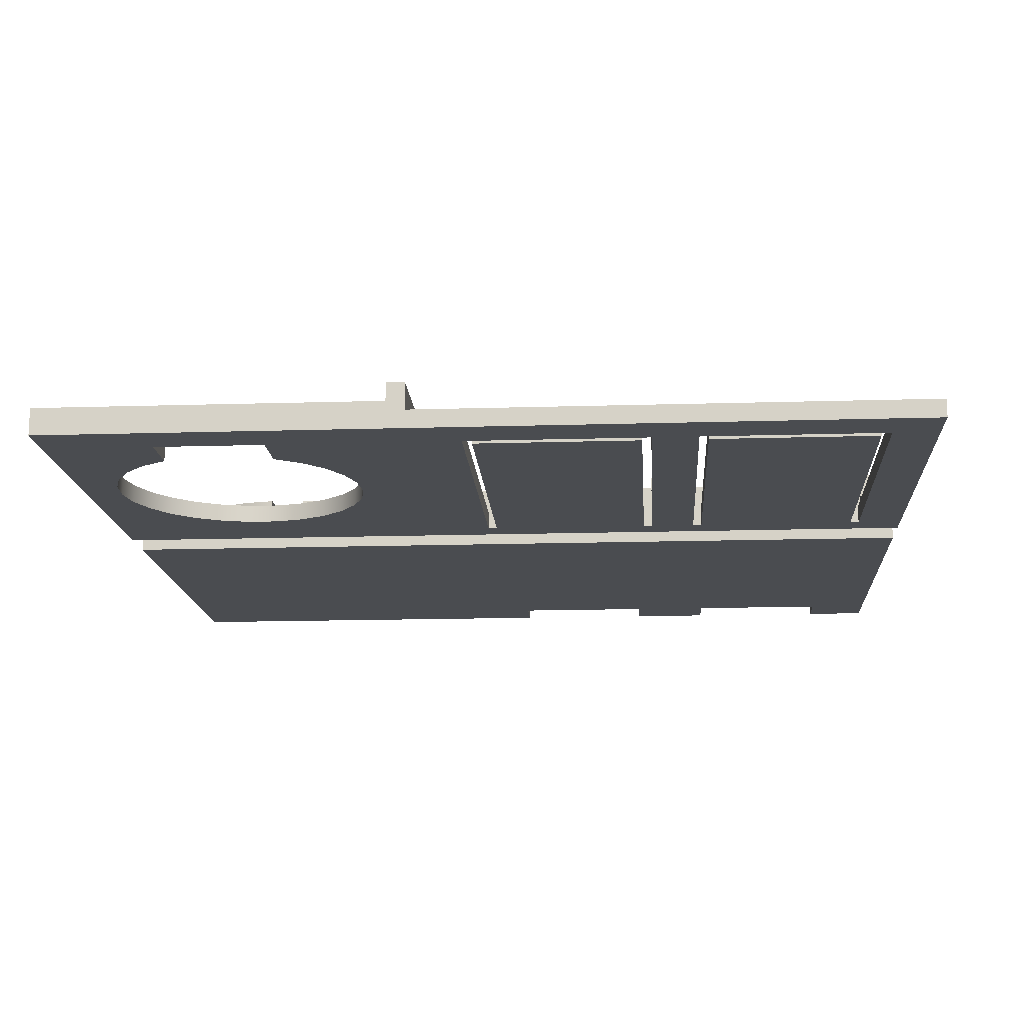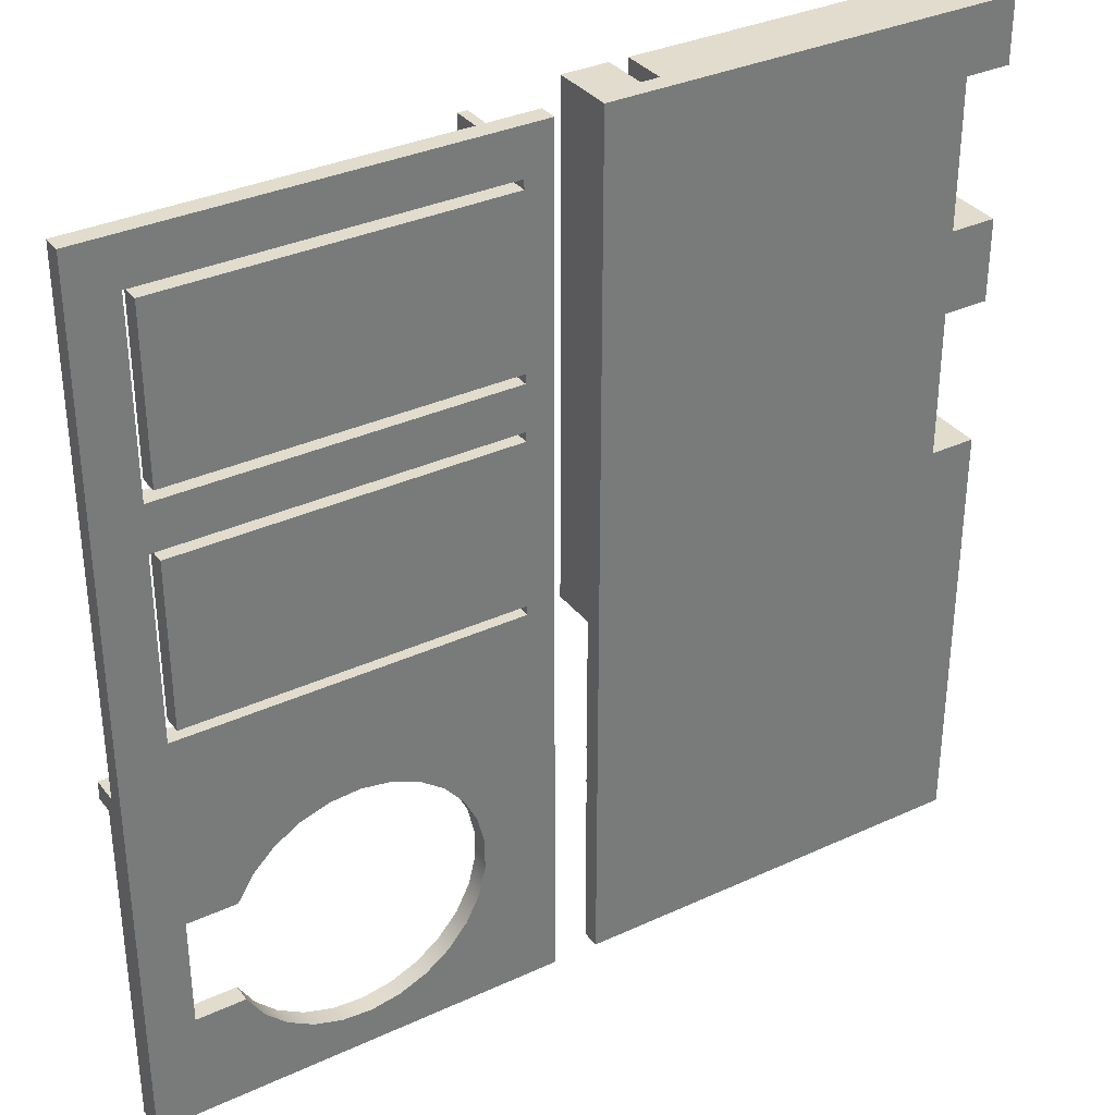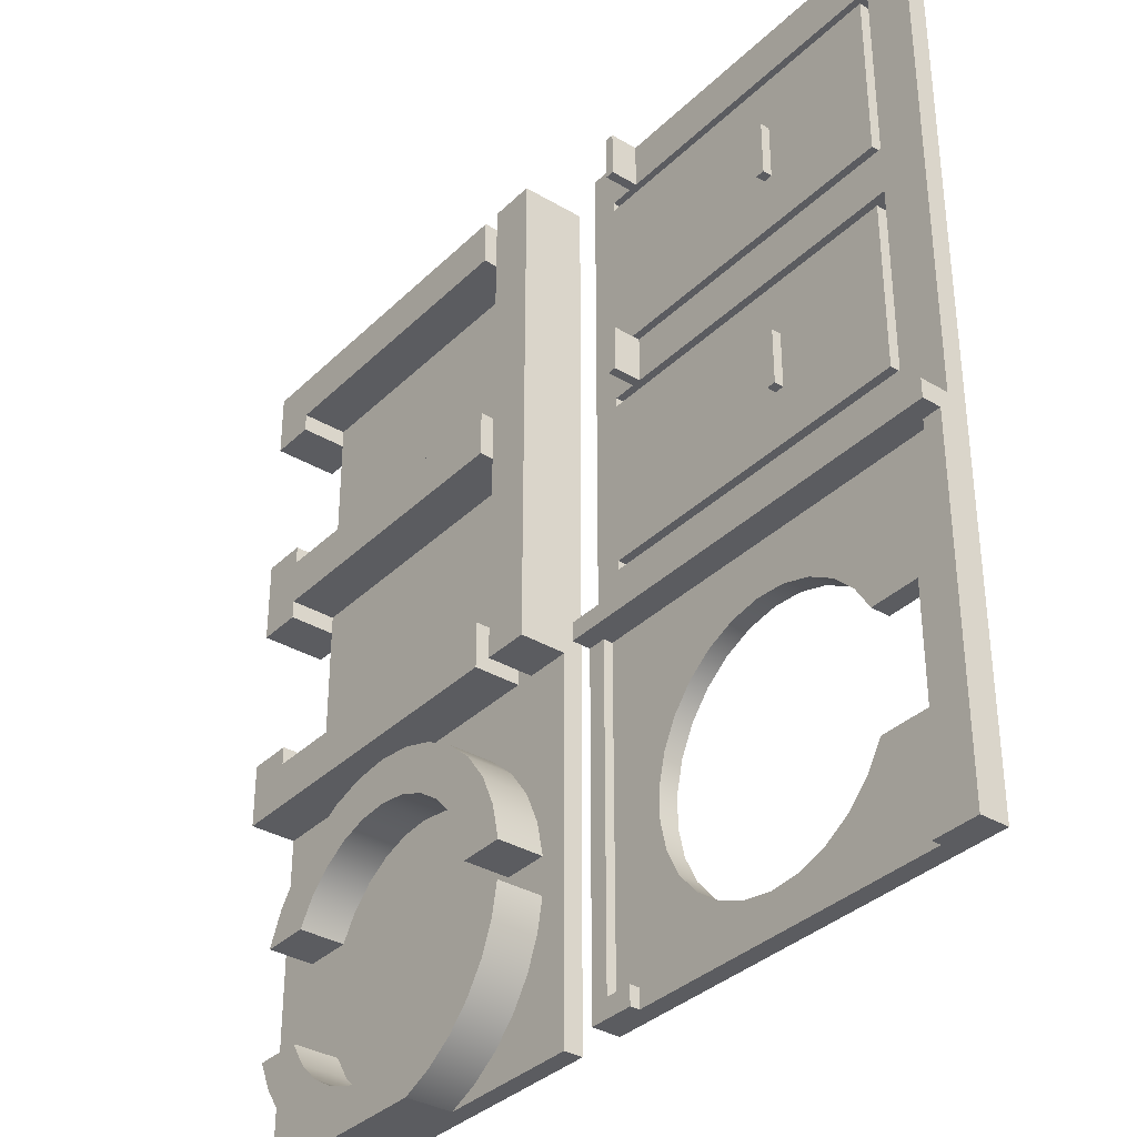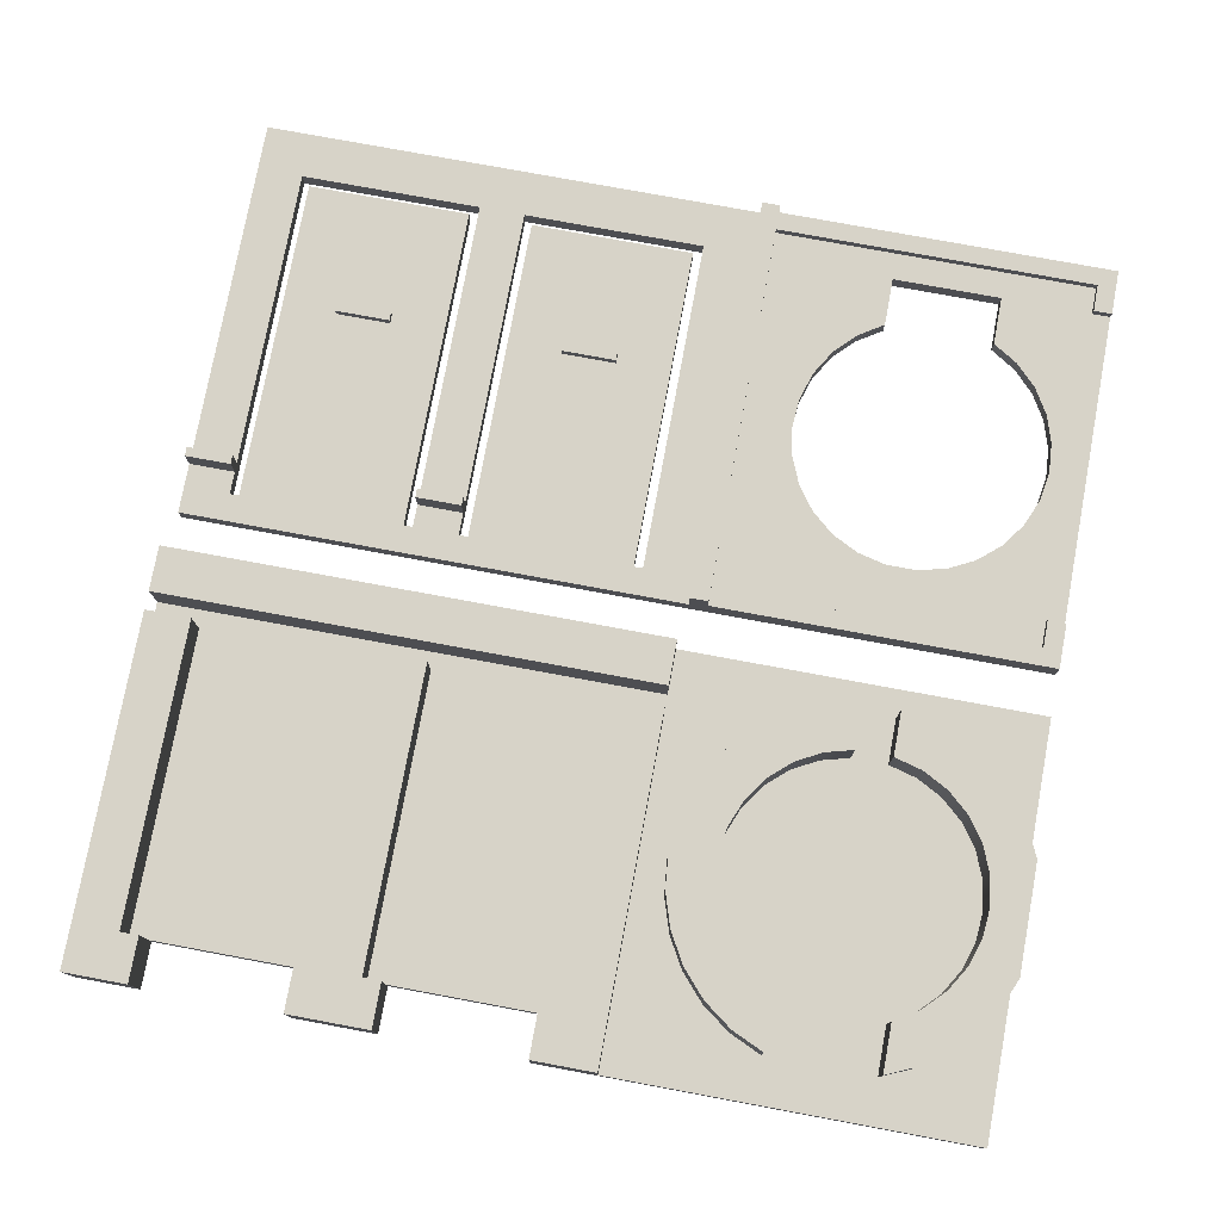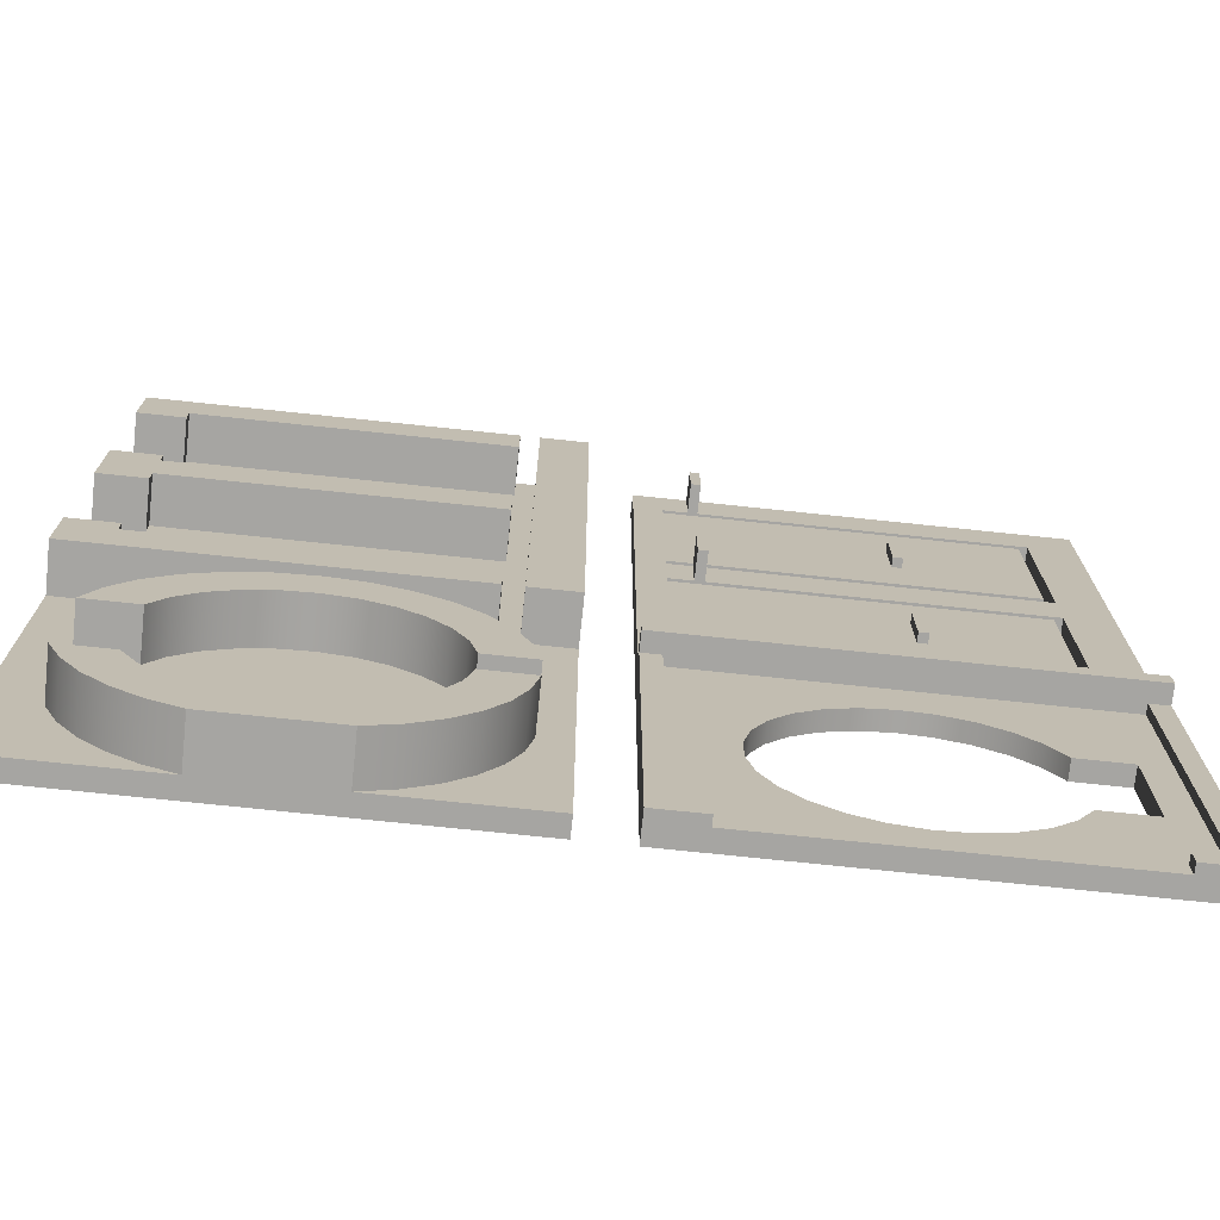
<metadata>
{"format":"obj","ext":"obj","renderer":"f3d","projection":"perspective","resolution":1024,"background":"white","views":[{"elev":-14.9,"azim":93.8,"up":"+Z"},{"elev":34.0,"azim":148.0,"up":"+Y"},{"elev":-34.9,"azim":51.7,"up":"+Y"},{"elev":77.1,"azim":-79.5,"up":"+Z"},{"elev":-73.6,"azim":-6.0,"up":"+Y"}]}
</metadata>
<code>
g Body9
v -35 10 -2
v -80 10 -2
v -80 57 -2
v -75 57 -2
v -75 73 -2
v -80 73 -2
v -80 82 -2
v -75 82 -2
v -75 98 -2
v -80 98 -2
v -80 105 -2
v -35 105 -2
v -80 10 0
v -80 50 0
v -80 50 5
v -80 57 5
v -50.92 10 0
v -50.92 10 5
v -63.08 10 5
v -63.08 10 0
v -35 10 0
v -66.29 11.42 5
v -69.17 13.41 5
v -71.64 15.89 5
v -73.62 18.79 5
v -75.03 22 5
v -75.03 22 0
v -73.62 18.79 0
v -71.64 15.89 0
v -69.17 13.41 0
v -66.29 11.42 0
v -75 82 0
v -75 98 0
v -75 57 0
v -75 73 0
v -35 50 0
v -40 50 0
v -40 105 0
v -42 105 0
v -42 100 0
v -75 100 0
v -75 80 0
v -42 80 0
v -42 75 0
v -75 75 0
v -75 55 0
v -42 55 0
v -42 50 0
v -69.65 22 0
v -67.93 19.25 0
v -65.62 16.97 0
v -62.85 15.28 0
v -59.76 14.28 0
v -56.53 14.01 0
v -53.32 14.49 0
v -50.31 15.7 0
v -47.66 17.57 0
v -45.51 20 0
v -43.98 22.86 0
v -43.14 26 0
v -38.11 26 0
v -38.82 22.47 0
v -40.19 19.14 0
v -42.17 16.12 0
v -44.68 13.54 0
v -47.63 11.47 0
v -43.14 30 0
v -43.98 33.14 0
v -45.51 36 0
v -47.66 38.43 0
v -50.31 40.3 0
v -53.32 41.51 0
v -56.53 41.99 0
v -59.76 41.72 0
v -62.85 40.72 0
v -65.62 39.03 0
v -67.93 36.75 0
v -69.65 34 0
v -75.03 34 0
v -73.39 37.61 0
v -71.04 40.8 0
v -68.09 43.43 0
v -64.65 45.39 0
v -60.87 46.6 0
v -56.93 47 0
v -53 46.57 0
v -49.23 45.34 0
v -45.81 43.35 0
v -42.87 40.7 0
v -40.54 37.49 0
v -38.93 33.87 0
v -38.11 30 0
v -80 82 5
v -80 73 5
v -43.14 26 5
v -38.11 26 5
v -69.65 22 5
v -67.93 19.25 5
v -65.62 16.97 5
v -62.85 15.28 5
v -59.76 14.28 5
v -56.53 14.01 5
v -53.32 14.49 5
v -50.31 15.7 5
v -47.66 17.57 5
v -45.51 20 5
v -43.98 22.86 5
v -47.63 11.47 5
v -44.68 13.54 5
v -42.17 16.12 5
v -40.19 19.14 5
v -38.82 22.47 5
v -75 57 5
v -75 55 5
v -42 50 5
v -42 55 5
v -40 50 5
v -35 50 5
v -40 105 5
v -35 105 5
v -42 100 5
v -42 105 5
v -75 100 5
v -80 105 5
v -80 98 5
v -75 98 5
v -75 82 5
v -75 80 5
v -42 80 5
v -75 73 5
v -75 75 5
v -42 75 5
v -38.11 30 5
v -75.03 34 5
v -73.39 37.61 5
v -71.04 40.8 5
v -68.09 43.43 5
v -64.65 45.39 5
v -60.87 46.6 5
v -56.93 47 5
v -53 46.57 5
v -49.23 45.34 5
v -45.81 43.35 5
v -42.87 40.7 5
v -40.54 37.49 5
v -38.93 33.87 5
v -43.14 30 5
v -43.98 33.14 5
v -45.51 36 5
v -47.66 38.43 5
v -50.31 40.3 5
v -53.32 41.51 5
v -56.53 41.99 5
v -59.76 41.72 5
v -62.85 40.72 5
v -65.62 39.03 5
v -67.93 36.75 5
v -69.65 34 5
f 12 1 4
f 4 1 2
f 4 2 3
f 4 5 12
f 12 5 8
f 12 8 9
f 5 6 8
f 8 6 7
f 10 11 9
f 9 11 12
f 13 14 2
f 2 14 3
f 3 14 16
f 16 14 15
f 18 19 17
f 17 19 20
f 17 20 1
f 1 20 2
f 2 20 13
f 1 21 17
f 20 19 31
f 31 19 22
f 31 22 30
f 30 22 23
f 30 23 29
f 29 23 24
f 29 24 28
f 28 24 25
f 28 25 27
f 27 25 26
f 32 33 8
f 8 33 9
f 34 35 4
f 4 35 5
f 17 21 66
f 66 21 65
f 65 21 64
f 64 21 63
f 63 21 62
f 62 21 61
f 61 21 92
f 61 92 67
f 21 36 92
f 92 36 91
f 91 36 90
f 90 36 37
f 90 37 89
f 89 37 48
f 89 48 88
f 88 48 87
f 87 48 86
f 86 48 85
f 85 48 14
f 85 14 84
f 84 14 83
f 83 14 82
f 82 14 81
f 81 14 80
f 80 14 79
f 79 14 13
f 79 13 27
f 27 13 28
f 28 13 29
f 29 13 30
f 30 13 31
f 31 13 20
f 38 43 37
f 37 43 44
f 37 44 47
f 47 44 35
f 47 35 34
f 39 40 38
f 38 40 43
f 41 33 40
f 40 33 43
f 33 32 43
f 43 32 42
f 44 45 35
f 34 46 47
f 47 48 37
f 27 49 79
f 79 49 78
f 78 49 50
f 78 50 77
f 77 50 51
f 77 51 76
f 76 51 52
f 76 52 75
f 75 52 53
f 75 53 74
f 74 53 54
f 74 54 73
f 73 54 55
f 73 55 72
f 72 55 56
f 72 56 71
f 71 56 57
f 71 57 70
f 70 57 58
f 70 58 69
f 69 58 68
f 68 58 59
f 68 59 60
f 68 60 67
f 67 60 61
f 7 6 93
f 93 6 94
f 95 96 60
f 60 96 61
f 49 27 97
f 97 27 26
f 95 60 107
f 107 60 59
f 107 59 106
f 106 59 58
f 106 58 105
f 105 58 57
f 105 57 104
f 104 57 56
f 104 56 103
f 103 56 55
f 103 55 102
f 102 55 54
f 102 54 101
f 101 54 53
f 101 53 100
f 100 53 52
f 100 52 99
f 99 52 51
f 99 51 98
f 98 51 50
f 98 50 97
f 97 50 49
f 18 102 19
f 19 102 101
f 19 101 22
f 22 101 100
f 22 100 23
f 23 100 99
f 23 99 24
f 24 99 98
f 24 98 25
f 25 98 97
f 25 97 26
f 102 18 103
f 103 18 108
f 103 108 109
f 103 109 104
f 104 109 110
f 104 110 105
f 105 110 111
f 105 111 106
f 106 111 112
f 106 112 107
f 107 112 95
f 95 112 96
f 18 17 108
f 108 17 66
f 108 66 109
f 109 66 65
f 109 65 110
f 110 65 64
f 110 64 111
f 111 64 63
f 111 63 112
f 112 63 62
f 112 62 96
f 96 62 61
f 46 34 114
f 114 34 113
f 4 3 34
f 34 3 16
f 34 16 113
f 115 15 48
f 48 15 14
f 116 114 115
f 115 114 15
f 15 114 16
f 16 114 113
f 47 46 116
f 116 46 114
f 48 47 115
f 115 47 116
f 37 36 117
f 117 36 118
f 117 119 37
f 37 119 38
f 120 119 118
f 118 119 117
f 21 1 36
f 36 1 12
f 36 12 120
f 120 118 36
f 40 39 121
f 121 39 122
f 121 123 40
f 40 123 41
f 121 122 123
f 123 122 124
f 123 124 125
f 125 126 123
f 33 41 126
f 126 41 123
f 126 125 33
f 33 125 10
f 33 10 9
f 122 39 124
f 124 39 11
f 11 39 12
f 12 39 38
f 12 38 120
f 120 38 119
f 42 32 128
f 128 32 127
f 8 7 32
f 32 7 93
f 32 93 127
f 128 129 42
f 42 129 43
f 127 93 128
f 128 93 94
f 128 94 131
f 131 94 130
f 131 132 128
f 128 132 129
f 44 43 132
f 132 43 129
f 132 131 44
f 44 131 45
f 35 45 130
f 130 45 131
f 130 94 35
f 35 94 6
f 35 6 5
f 125 124 10
f 10 124 11
f 133 92 146
f 146 92 91
f 146 91 145
f 145 91 90
f 145 90 144
f 144 90 89
f 144 89 143
f 143 89 88
f 143 88 142
f 142 88 87
f 142 87 141
f 141 87 86
f 141 86 140
f 140 86 85
f 140 85 139
f 139 85 84
f 139 84 138
f 138 84 83
f 138 83 137
f 137 83 82
f 137 82 136
f 136 82 81
f 136 81 135
f 135 81 80
f 135 80 134
f 134 80 79
f 67 147 68
f 68 147 148
f 68 148 69
f 69 148 149
f 69 149 70
f 70 149 150
f 70 150 71
f 71 150 151
f 71 151 72
f 72 151 152
f 72 152 73
f 73 152 153
f 73 153 74
f 74 153 154
f 74 154 75
f 75 154 155
f 75 155 76
f 76 155 156
f 76 156 77
f 77 156 157
f 77 157 78
f 78 157 158
f 147 133 148
f 148 133 146
f 148 146 149
f 149 146 145
f 149 145 150
f 150 145 144
f 150 144 151
f 151 144 143
f 151 143 152
f 152 143 142
f 152 142 153
f 153 142 141
f 153 141 140
f 140 139 153
f 153 139 154
f 154 139 138
f 154 138 137
f 154 137 155
f 155 137 136
f 155 136 156
f 156 136 135
f 156 135 157
f 157 135 158
f 158 135 134
f 67 92 147
f 147 92 133
f 158 134 78
f 78 134 79
g Body18
v 10 34 0
v 4.649 34 0
v 4.649 34 -2
v 10 34 -2
v 2.907 36.78 0
v 0.5676 39.07 0
v -2.242 40.76 0
v -5.367 41.75 0
v -8.636 41.99 0
v -11.87 41.45 0
v -14.89 40.19 0
v -17.54 38.25 0
v -19.66 35.75 0
v -21.14 32.83 0
v -21.9 29.64 0
v -21.9 26.36 0
v -21.14 23.17 0
v -19.66 20.25 0
v -17.54 17.75 0
v -14.89 15.81 0
v -11.87 14.55 0
v -8.636 14.01 0
v -5.367 14.25 0
v -2.242 15.24 0
v 0.5676 16.93 0
v 2.907 19.22 0
v 4.649 22 0
v 4.649 22 -2
v 2.907 19.22 -2
v 0.5676 16.93 -2
v -2.242 15.24 -2
v -5.367 14.25 -2
v -8.636 14.01 -2
v -11.87 14.55 -2
v -14.89 15.81 -2
v -17.54 17.75 -2
v -19.66 20.25 -2
v -21.14 23.17 -2
v -21.9 26.36 -2
v -21.9 29.64 -2
v -21.14 32.83 -2
v -19.66 35.75 -2
v -17.54 38.25 -2
v -14.89 40.19 -2
v -11.87 41.45 -2
v -8.636 41.99 -2
v -5.367 41.75 -2
v -2.242 40.76 -2
v 0.5676 39.07 -2
v 2.907 36.78 -2
v 10 22 0
v 10 22 -2
v 10 12 0
v 10 10 0
v 10 10 1
v 10 12 1
v 13 12 0
v 13 12 1
v 13 47.5 0
v 13 47.5 1
v 15 10 1
v 15 47.5 1
v -28 47.5 0
v -28 12 0
v -25 12 0
v -25 10 0
v -28 47.5 1
v -28 12 1
v -25 12 1
v -25 10 1
v -30 10 1
v -30 47.5 1
v 15 47.5 3
v -30 47.5 3
v 15 10 -2
v -30 10 -2
v -30 105 -2
v 15 105 -2
v -27 56 -2
v -27 55 -2
v 10 55 -2
v 10 75 -2
v -27 75 -2
v -27 74 -2
v 9 74 -2
v 9 56 -2
v -27 100 -2
v -27 99 -2
v 9 99 -2
v 9 81 -2
v -27 81 -2
v -27 80 -2
v 10 80 -2
v 10 100 -2
v 15 105 0
v 15 49.5 0
v 15 49.5 3
v -27 100 0
v -27 99 0
v 10 80 0
v 10 100 0
v -27 81 0
v -27 80 0
v 9 81 0
v 9 99 0
v -27 56 0
v -27 55 0
v 9 56 0
v 9 74 0
v -27 74 0
v -27 75 0
v 10 55 0
v 10 75 0
v -4 93 0
v -4 87 0
v -5 87 0
v -5 93 0
v -4 68 0
v -4 62 0
v -5 62 0
v -5 68 0
v -24.5 100 0
v -24.5 105 0
v -30 105 0
v -30 49.5 0
v -23.5 105 0
v -23.5 100 0
v -23.5 80 0
v -23.5 75 0
v -24.5 75 0
v -24.5 80 0
v -4 68 1
v -4 62 1
v -5 68 1
v -5 62 1
v -4 93 1
v -4 87 1
v -5 93 1
v -5 87 1
v -30 49.5 3
v -24.5 75 3
v -23.5 75 3
v -23.5 80 3
v -24.5 80 3
v -24.5 100 3
v -23.5 100 3
v -23.5 105 3
v -24.5 105 3
f 159 160 162
f 162 160 161
f 161 160 208
f 208 160 163
f 208 163 164
f 208 164 207
f 207 164 165
f 207 165 206
f 206 165 166
f 206 166 205
f 205 166 167
f 205 167 204
f 204 167 168
f 204 168 203
f 203 168 169
f 203 169 202
f 202 169 170
f 202 170 201
f 201 170 171
f 201 171 200
f 200 171 172
f 200 172 199
f 199 172 173
f 199 173 198
f 198 173 174
f 198 174 197
f 197 174 175
f 197 175 196
f 196 175 176
f 196 176 195
f 195 176 177
f 195 177 194
f 194 177 178
f 194 178 193
f 193 178 179
f 193 179 192
f 192 179 180
f 192 180 191
f 191 180 181
f 191 181 190
f 190 181 182
f 190 182 189
f 189 182 183
f 189 183 188
f 188 183 184
f 188 184 187
f 187 184 186
f 186 184 185
f 185 209 186
f 186 209 210
f 209 159 210
f 210 159 162
f 211 212 214
f 214 212 213
f 215 211 216
f 216 211 214
f 217 215 218
f 218 215 216
f 214 213 216
f 216 213 219
f 216 219 220
f 220 218 216
f 160 159 163
f 163 159 217
f 163 217 164
f 164 217 165
f 165 217 166
f 166 217 167
f 167 217 221
f 167 221 168
f 168 221 169
f 169 221 170
f 170 221 171
f 171 221 172
f 172 221 173
f 173 221 222
f 173 222 174
f 174 222 175
f 175 222 176
f 176 222 223
f 176 223 177
f 177 223 178
f 178 223 224
f 178 224 179
f 179 224 180
f 180 224 212
f 180 212 181
f 181 212 182
f 182 212 183
f 183 212 211
f 183 211 184
f 184 211 209
f 184 209 185
f 217 159 215
f 215 159 209
f 215 209 211
f 222 221 226
f 226 221 225
f 223 222 227
f 227 222 226
f 224 223 228
f 228 223 227
f 230 229 226
f 226 229 228
f 226 228 227
f 226 225 230
f 220 231 218
f 218 231 232
f 218 232 225
f 225 232 230
f 221 217 225
f 225 217 218
f 219 212 233
f 233 212 224
f 233 224 234
f 234 224 229
f 229 224 228
f 219 213 212
f 161 239 162
f 162 239 233
f 162 233 210
f 210 233 187
f 210 187 186
f 161 208 239
f 239 208 207
f 239 207 206
f 206 205 239
f 239 205 204
f 239 204 238
f 238 204 203
f 238 203 202
f 202 201 238
f 238 201 200
f 238 200 199
f 199 198 238
f 238 198 234
f 238 234 237
f 237 234 235
f 237 235 242
f 242 235 241
f 241 235 250
f 241 250 251
f 198 197 234
f 234 197 196
f 234 196 195
f 195 194 234
f 234 194 193
f 234 193 192
f 192 191 234
f 234 191 233
f 233 191 190
f 233 190 189
f 189 188 233
f 233 188 187
f 236 252 235
f 235 252 245
f 235 245 246
f 233 239 236
f 236 239 240
f 236 240 251
f 251 240 241
f 242 243 237
f 237 243 244
f 235 246 249
f 249 246 247
f 249 247 248
f 249 250 235
f 251 252 236
f 220 219 254
f 254 219 233
f 254 233 236
f 236 253 254
f 254 255 220
f 220 255 231
f 256 257 245
f 245 257 246
f 258 259 251
f 251 259 252
f 260 261 249
f 249 261 250
f 262 260 248
f 248 260 249
f 263 262 247
f 247 262 248
f 257 263 246
f 246 263 247
f 264 265 237
f 237 265 238
f 266 264 244
f 244 264 237
f 267 266 243
f 243 266 244
f 268 267 242
f 242 267 243
f 269 268 241
f 241 268 242
f 270 271 239
f 239 271 240
f 265 270 238
f 238 270 239
f 273 262 272
f 272 262 263
f 272 263 275
f 275 263 257
f 275 257 260
f 260 257 282
f 260 282 261
f 261 282 269
f 261 269 289
f 289 269 288
f 273 274 262
f 262 274 260
f 260 274 275
f 277 266 276
f 276 266 267
f 276 267 279
f 279 267 268
f 279 268 264
f 264 268 283
f 264 283 265
f 265 283 270
f 270 283 254
f 270 254 271
f 271 254 253
f 271 253 258
f 258 253 259
f 259 253 284
f 259 284 285
f 277 278 266
f 266 278 264
f 264 278 279
f 280 281 256
f 256 281 282
f 256 282 257
f 282 283 269
f 269 283 268
f 258 286 271
f 271 286 287
f 277 276 291
f 291 276 290
f 276 279 290
f 290 279 292
f 279 278 292
f 292 278 293
f 278 277 293
f 293 277 291
f 293 291 292
f 292 291 290
f 273 272 295
f 295 272 294
f 272 275 294
f 294 275 296
f 275 274 296
f 296 274 297
f 274 273 297
f 297 273 295
f 297 295 296
f 296 295 294
f 254 283 255
f 255 283 298
f 232 231 298
f 298 231 255
f 300 299 287
f 287 299 288
f 287 288 241
f 241 288 269
f 241 240 287
f 287 240 271
f 287 286 300
f 300 286 301
f 302 301 289
f 289 301 286
f 289 286 250
f 250 286 251
f 251 286 258
f 250 261 289
f 289 288 302
f 302 288 299
f 299 300 302
f 302 300 301
f 304 303 285
f 285 303 280
f 285 280 245
f 245 280 256
f 245 252 285
f 285 252 259
f 285 284 304
f 304 284 305
f 281 280 306
f 306 280 303
f 303 304 306
f 306 304 305
f 235 234 283
f 283 234 229
f 283 229 230
f 232 298 230
f 230 298 283
f 283 282 235
f 253 236 284
f 284 236 235
f 284 235 281
f 281 235 282
f 306 305 281
f 281 305 284

</code>
